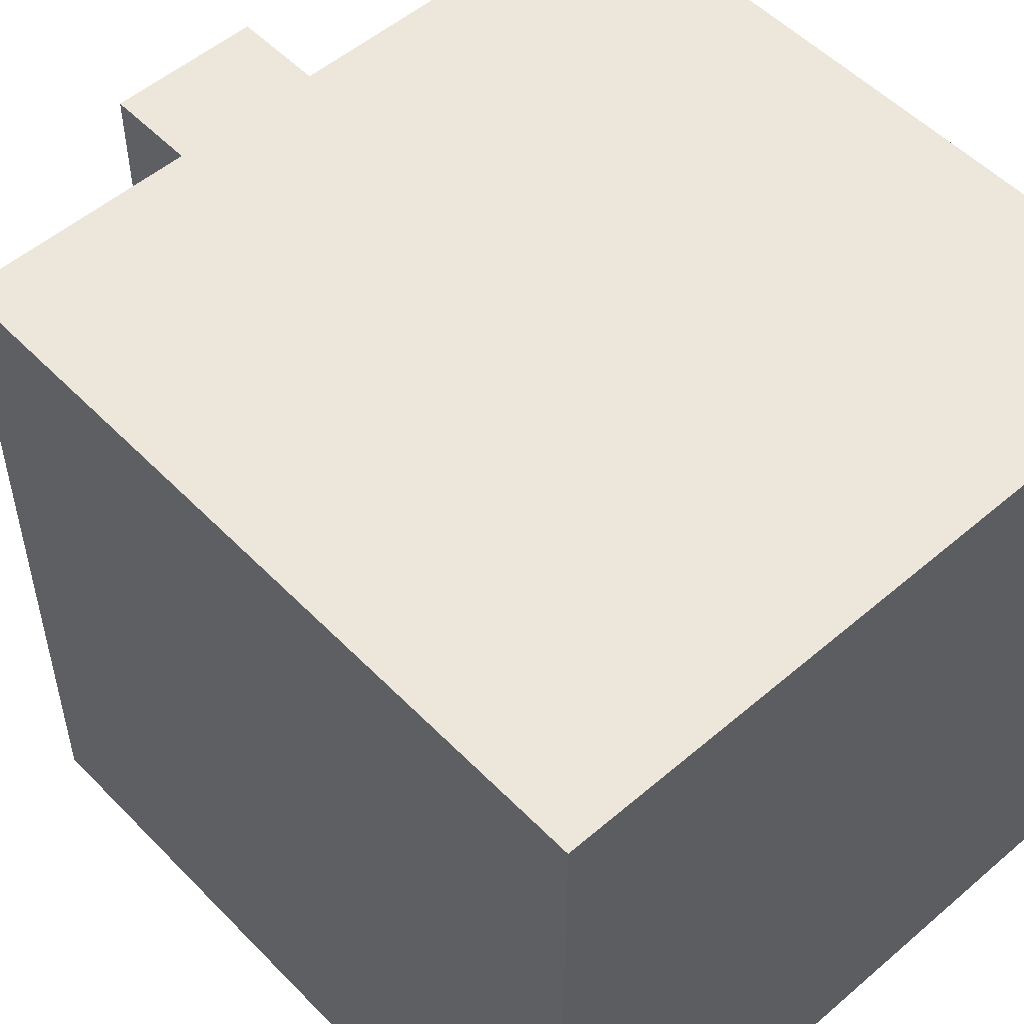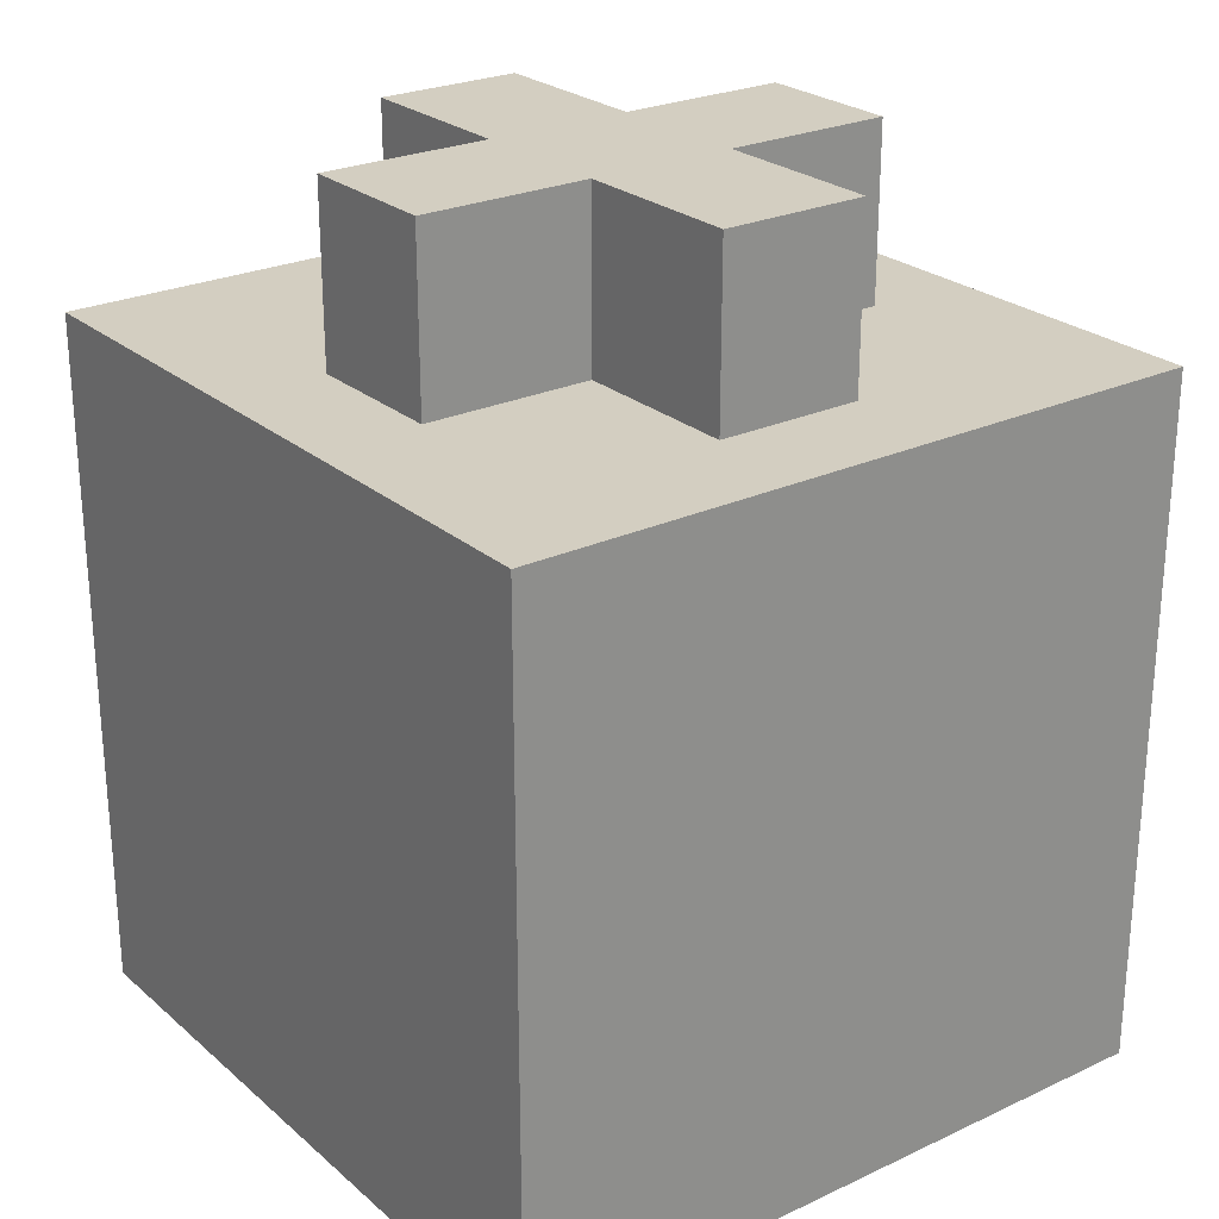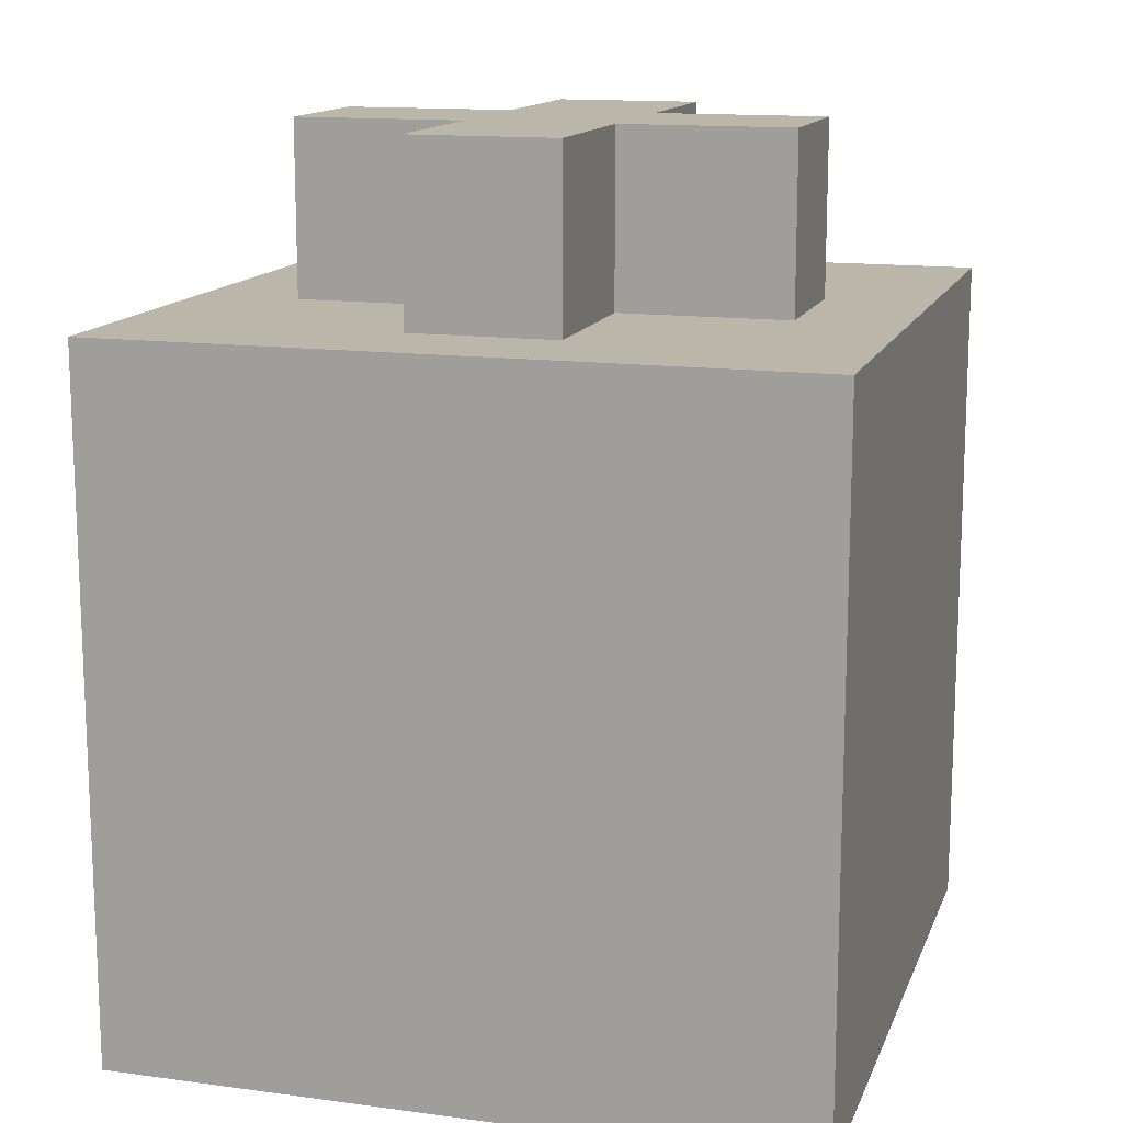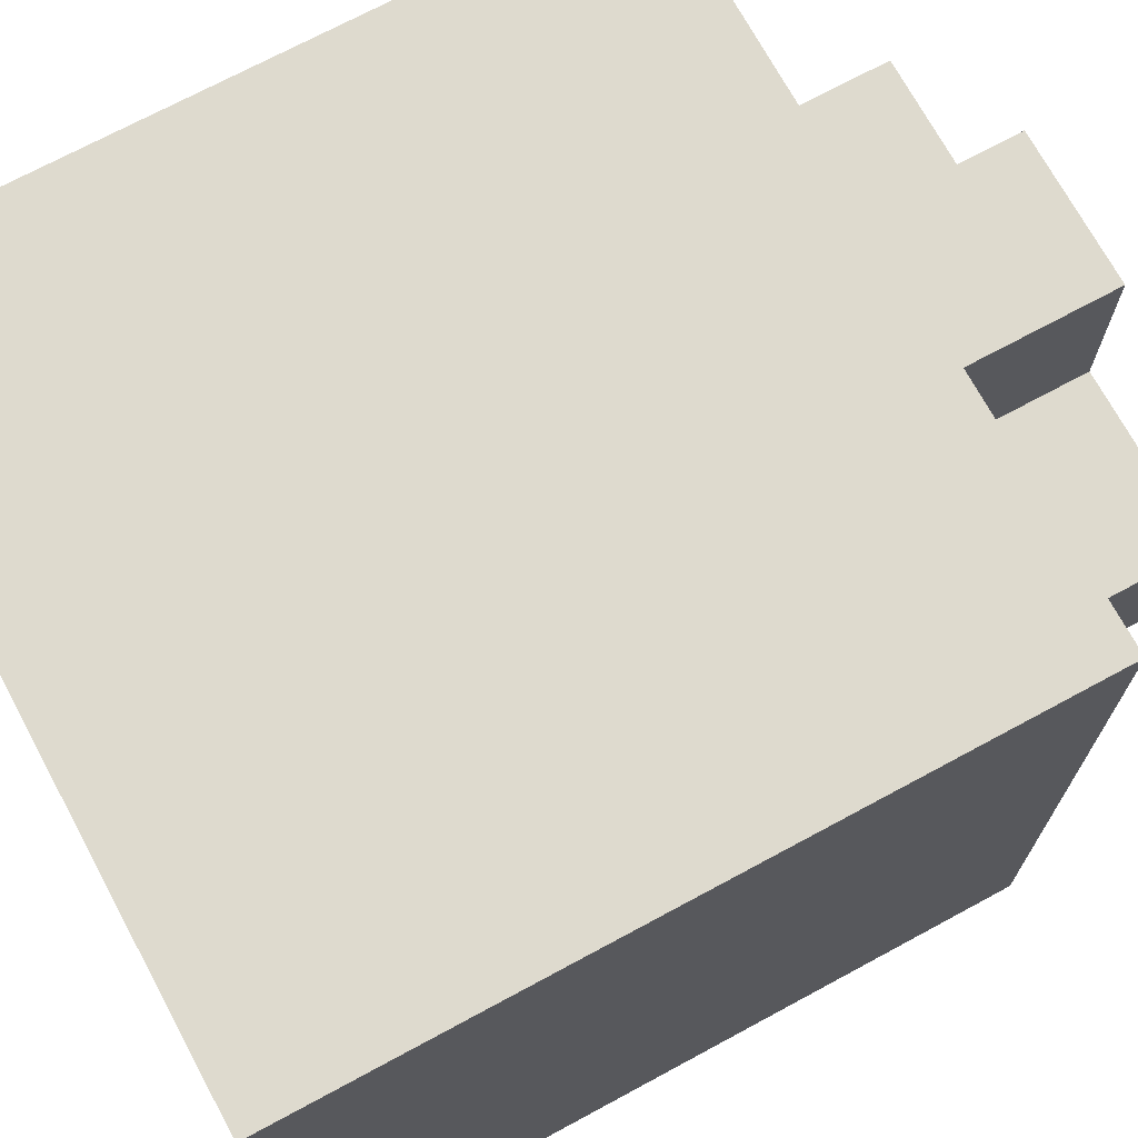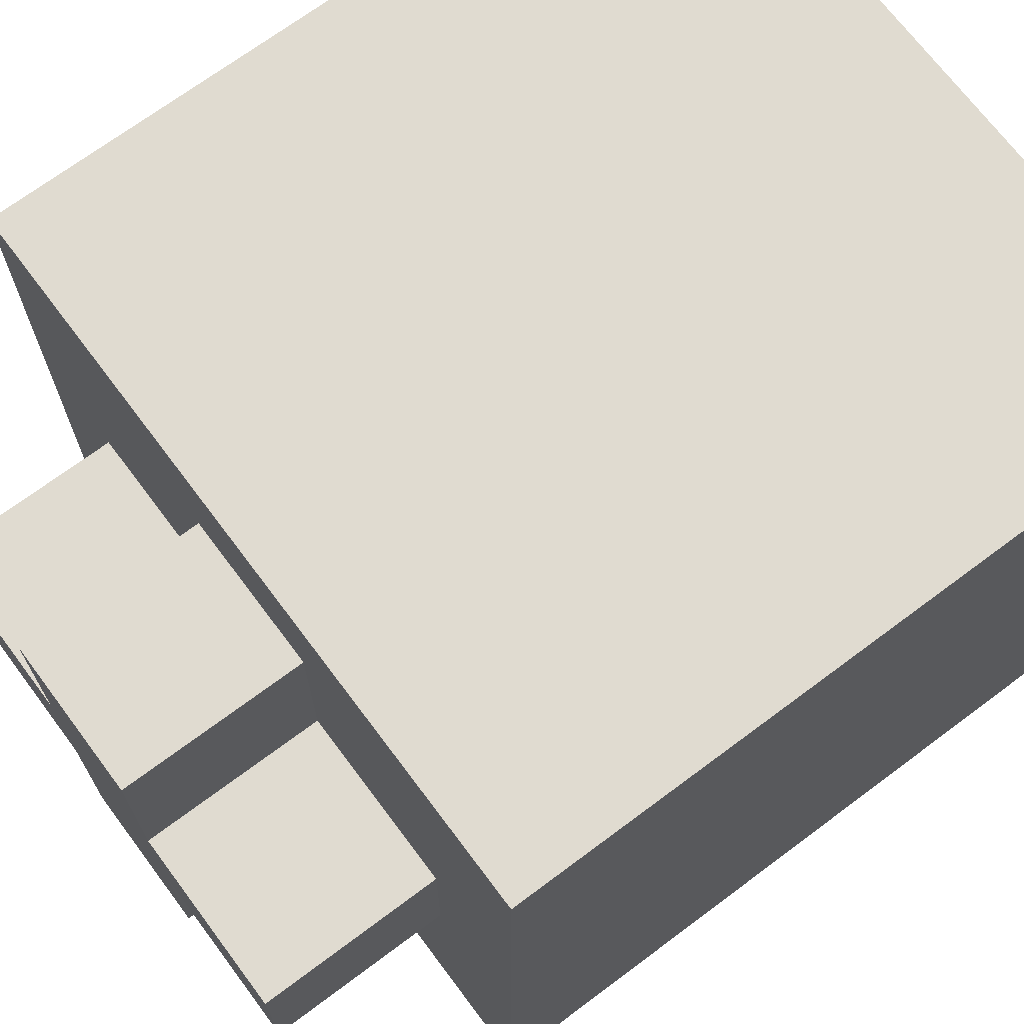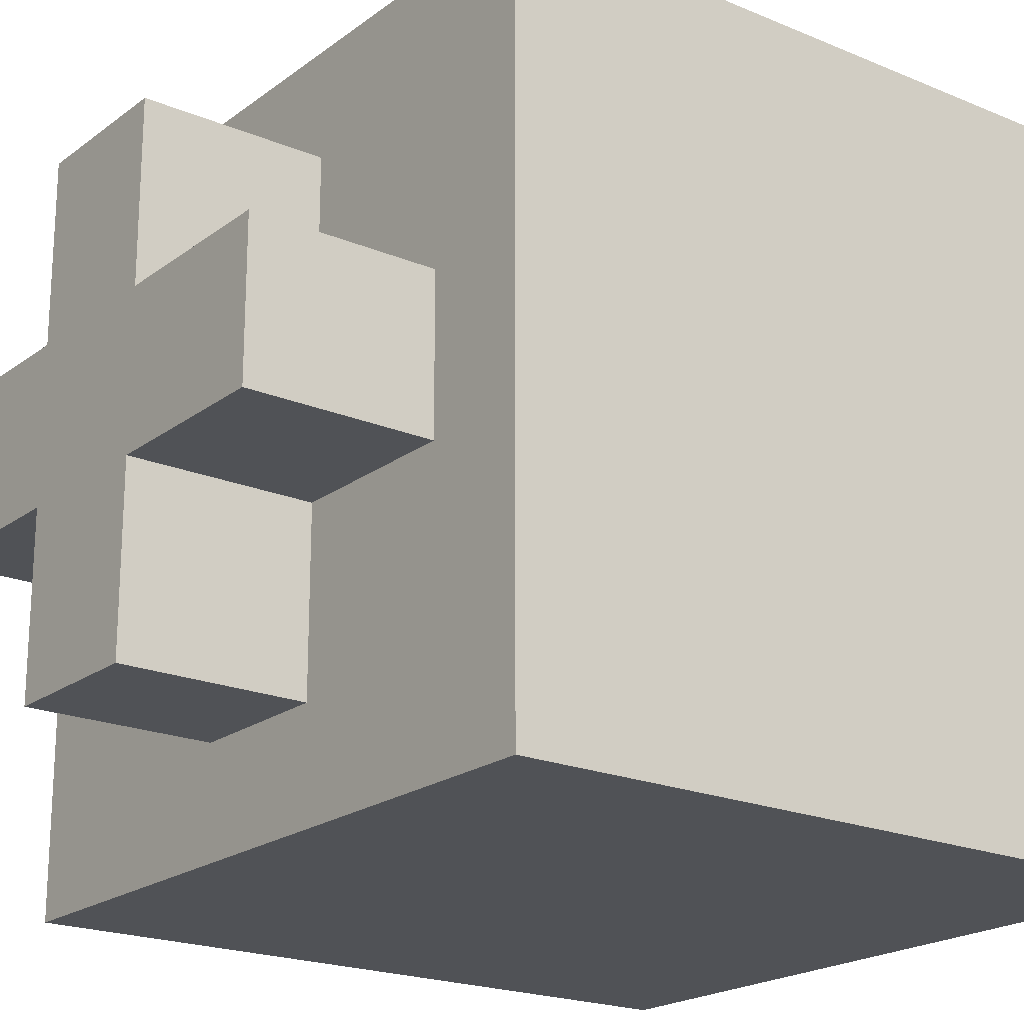
<metadata>
{"format":"obj","ext":"obj","renderer":"f3d","projection":"perspective","resolution":1024,"background":"white","views":[{"elev":52.9,"azim":-42.6,"up":"+Z"},{"elev":25.2,"azim":143.2,"up":"+Y"},{"elev":13.9,"azim":-73.5,"up":"+Y"},{"elev":71.3,"azim":61.6,"up":"+Z"},{"elev":70.1,"azim":-126.8,"up":"+Z"},{"elev":-20.6,"azim":-127.2,"up":"+Z"}]}
</metadata>
<code>
o Cap.001_Cube.004
v -0.04 -0.04 0.04
v -0.04 0.04 0.04
v -0.04 -0.04 -0.04
v -0.04 0.04 -0.04
v 0.04 -0.04 0.04
v 0.04 0.04 0.04
v 0.04 -0.04 -0.04
v 0.04 0.04 -0.04
v 0.0084 0.06 -0.028
v -0.028 0.06 -0.0084
v 0.0084 0.04 -0.028
v -0.028 0.04 -0.0084
v 0.0084 0.06 0.028
v 0.028 0.06 -0.0084
v 0.0084 0.04 0.028
v 0.028 0.04 -0.0084
v -0.0084 0.06 -0.028
v -0.028 0.06 0.0084
v -0.0084 0.04 -0.028
v -0.028 0.04 0.0084
v -0.0084 0.06 0.028
v 0.028 0.06 0.0084
v -0.0084 0.04 0.028
v 0.028 0.04 0.0084
v -0.0084 0.06 -0.0084
v -0.0084 0.06 0.0084
v -0.0084 0.04 0.0084
v -0.0084 0.04 -0.0084
v 0.0084 0.06 0.0084
v 0.0084 0.06 -0.0084
v 0.0084 0.04 0.0084
v 0.0084 0.04 -0.0084
v -0.00252 0.06 0.0084
v 0.00252 0.04 0.0084
v 0.00252 0.06 -0.0084
v -0.00252 0.04 -0.0084
f 1 2 4 3
f 3 4 8 7
f 7 8 6 5
f 5 6 2 1
f 3 7 5 1
f 8 4 2 6
f 34 31 15 23 27
f 36 28 19 11 32
f 36 32 31 34
f 27 28 36 34
f 16 24 31 32
f 20 12 28 27
f 26 21 13 29 33
f 30 9 17 25 35
f 35 25 26 33
f 33 29 30 35
f 15 13 21 23
f 25 17 19 28
f 23 21 26 27
f 13 15 31 29
f 32 11 9 30
f 19 17 9 11
f 29 22 14 30
f 25 10 18 26
f 16 14 22 24
f 18 20 27 26
f 31 24 22 29
f 30 14 16 32
f 12 10 25 28
f 20 18 10 12

</code>
